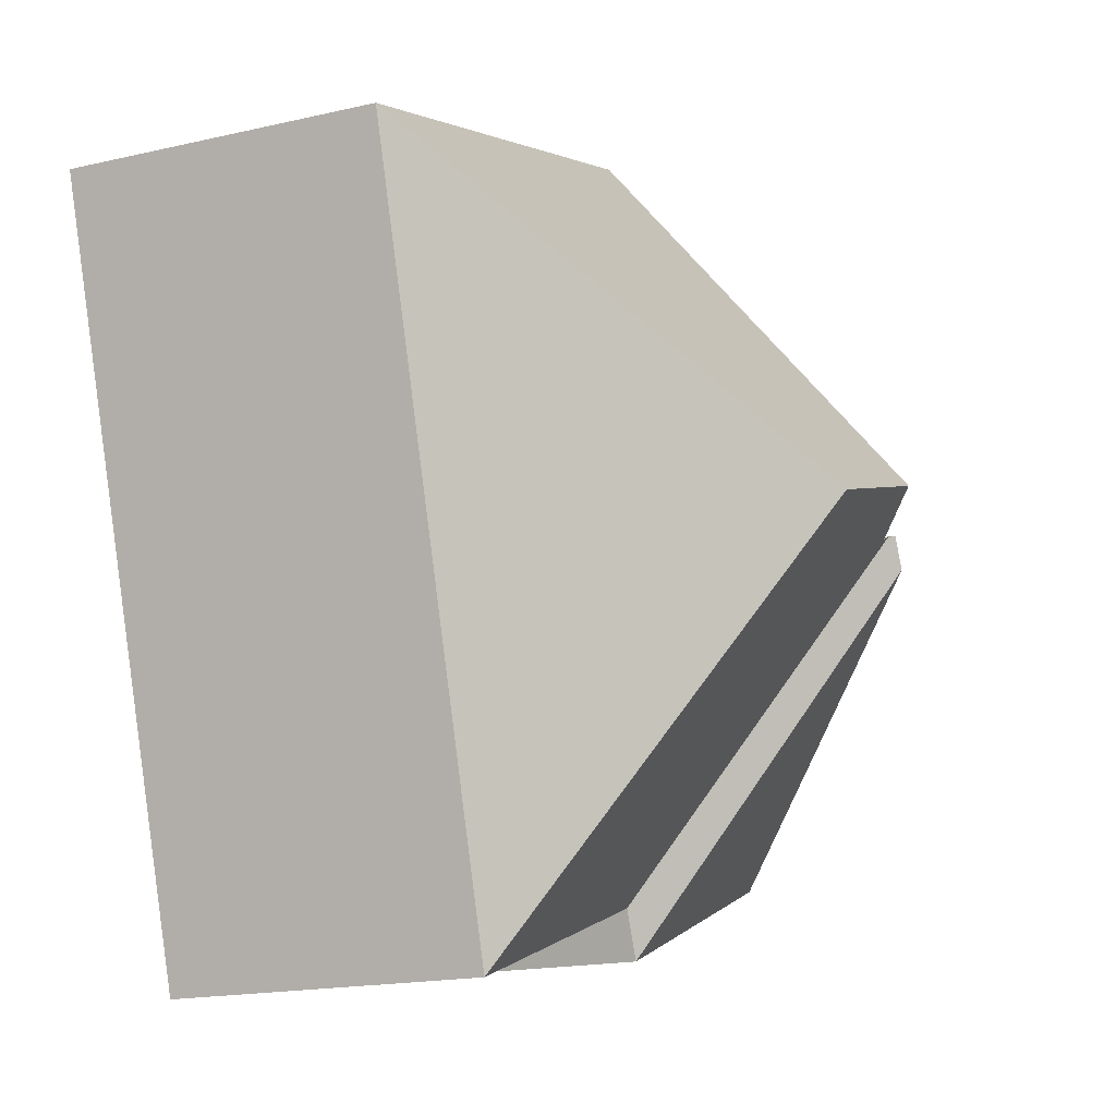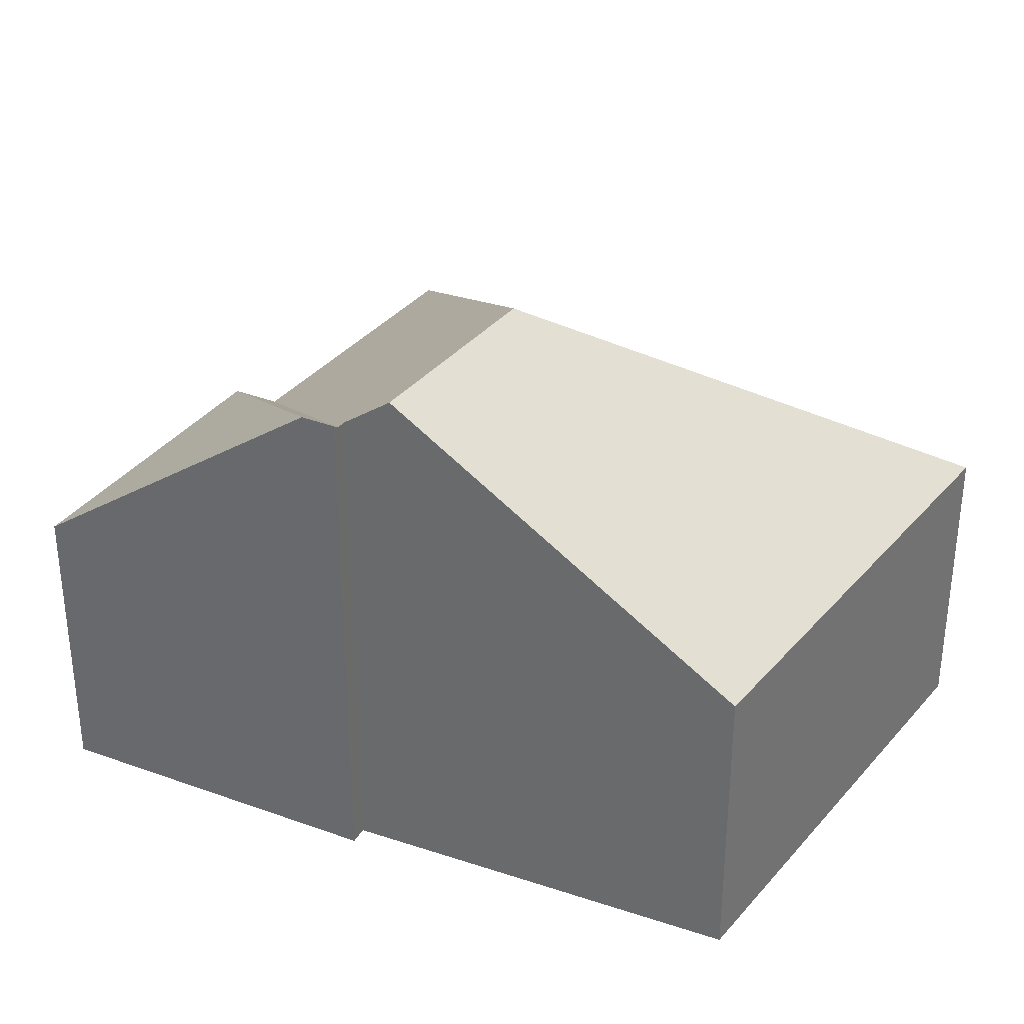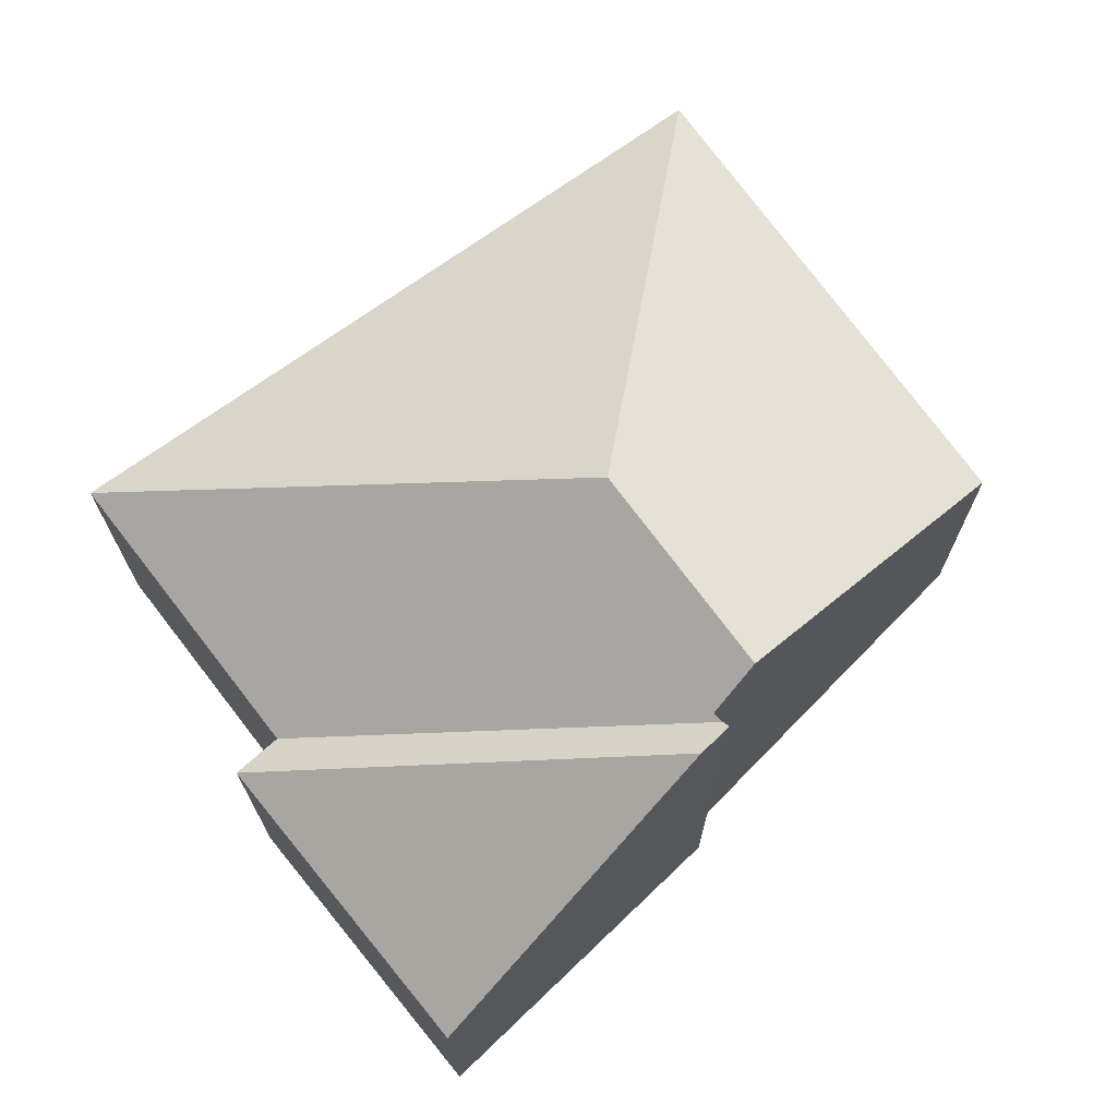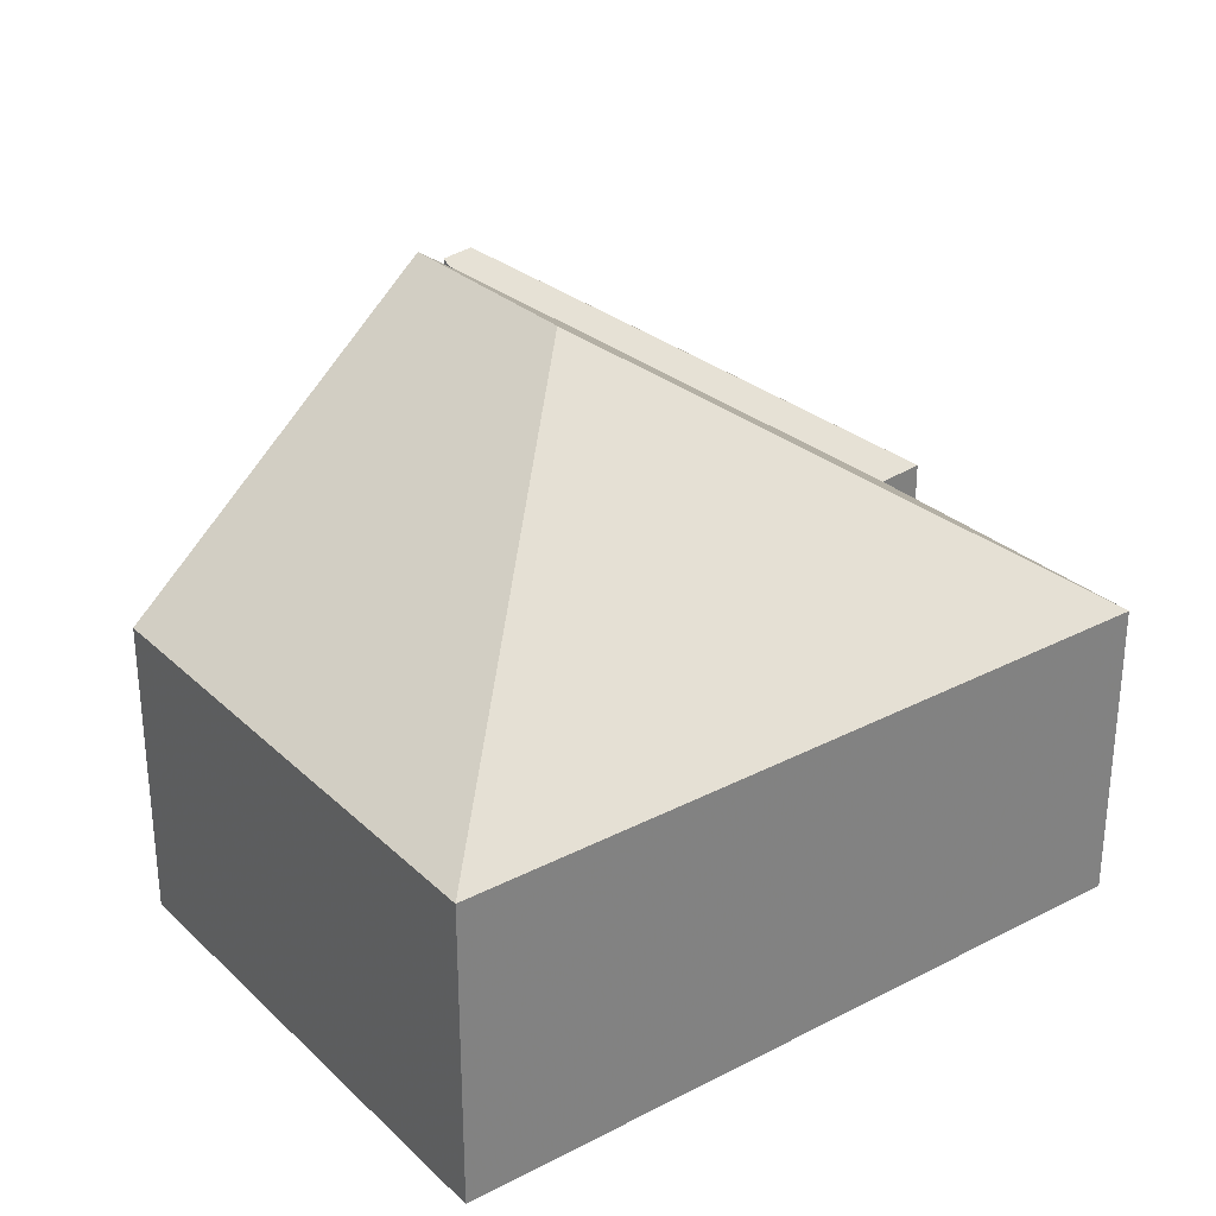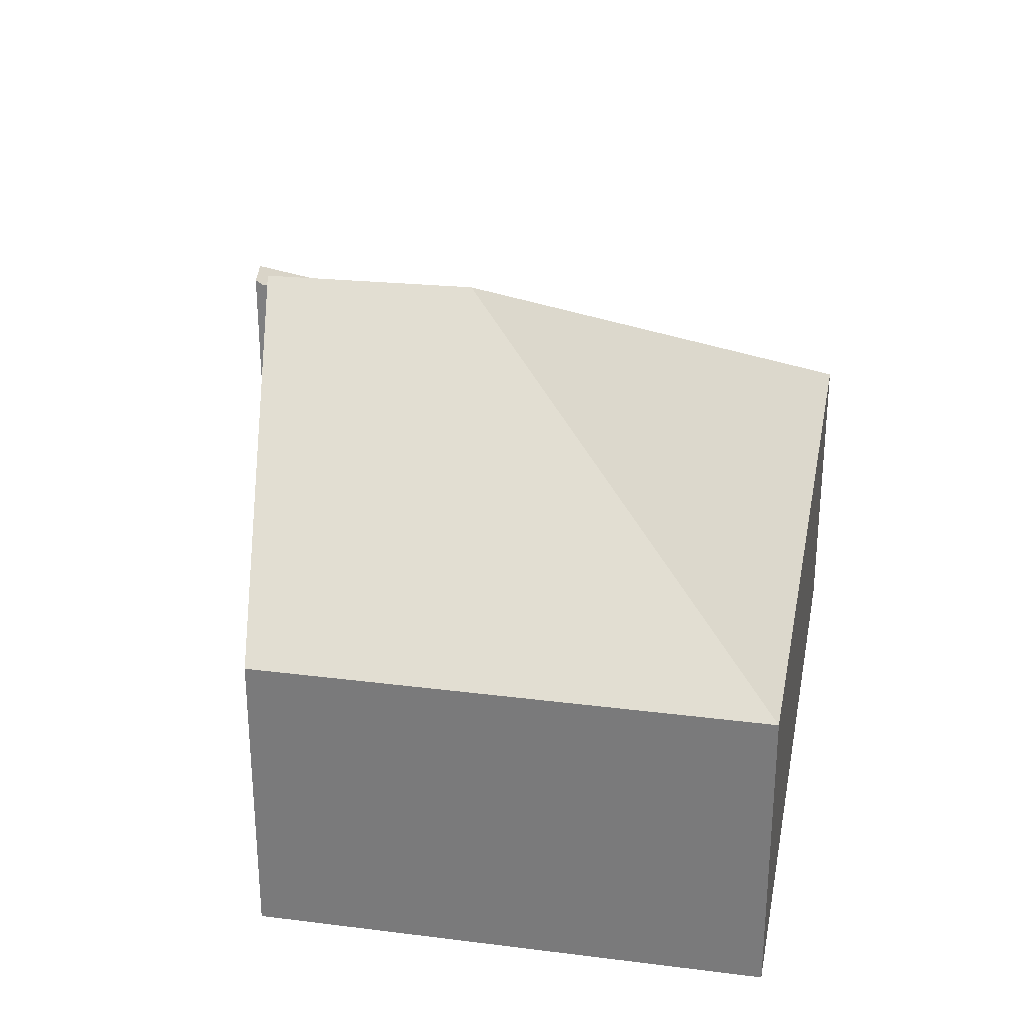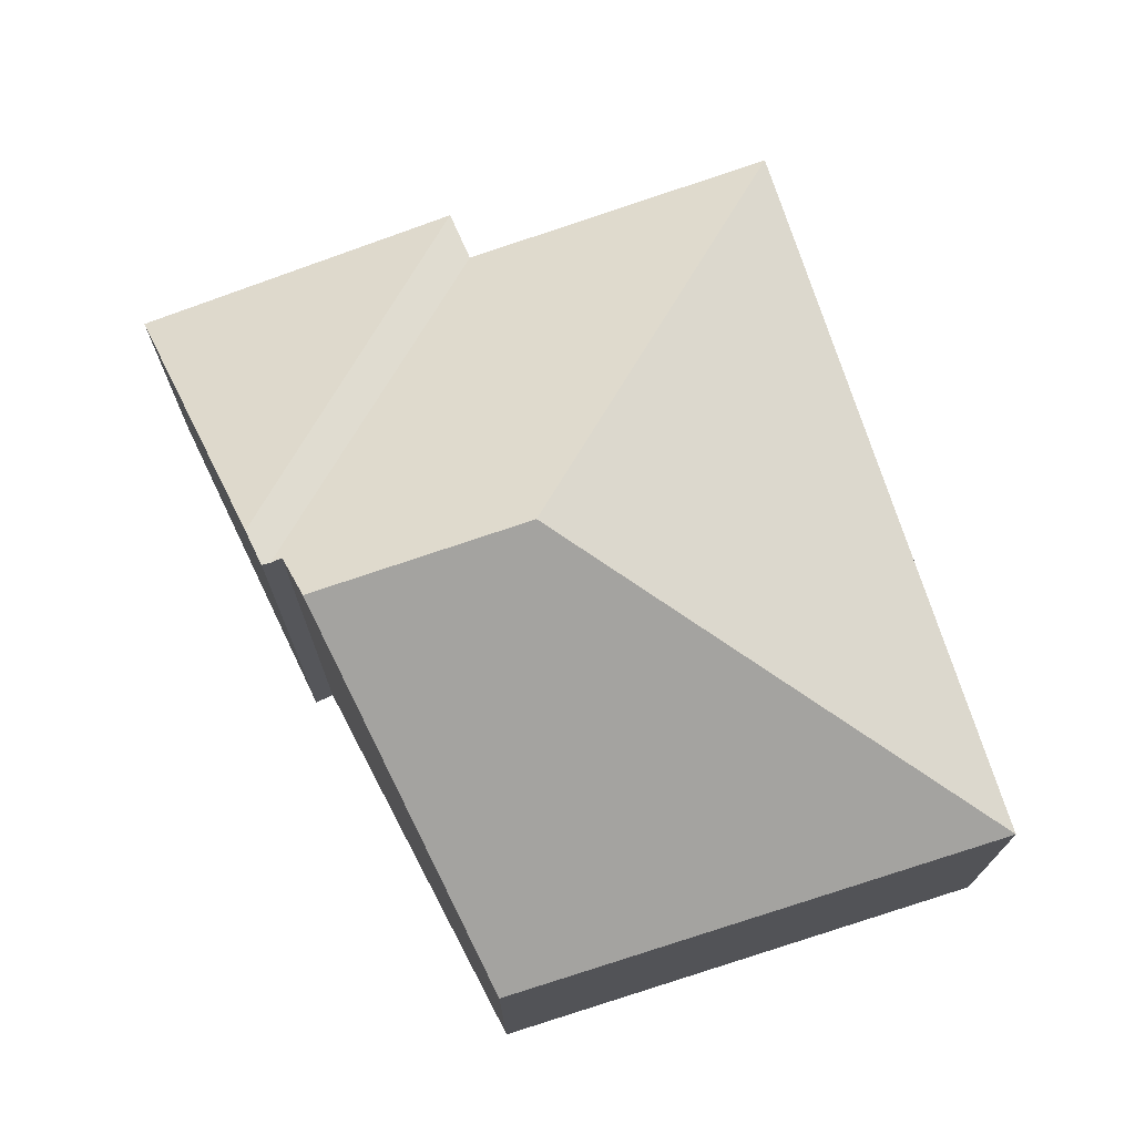
<metadata>
{"format":"obj","ext":"obj","renderer":"f3d","projection":"perspective","resolution":1024,"background":"white","views":[{"elev":-17.5,"azim":114.6,"up":"+Z"},{"elev":33.7,"azim":-38.4,"up":"+Y"},{"elev":71.9,"azim":-108.3,"up":"+Y"},{"elev":30.5,"azim":70.5,"up":"+Y"},{"elev":30.1,"azim":27.8,"up":"+Y"},{"elev":73.6,"azim":-0.3,"up":"+Y"}]}
</metadata>
<code>
v 5.41 -0.06766 1.135
v 5.333 -0.06766 1.165
v 5.367 -0.0114 1.237
v 5.371 -0.01162 1.245
v 5.373 -0.01301 1.245
v 5.415 -0.06766 1.147
v 5.333 -0.1451 1.165
v 5.371 -0.1451 1.245
v 5.371 -0.01162 1.245
v 5.367 -0.0114 1.237
v 5.333 -0.06766 1.165
v 5.375 -0.1451 1.243
v 5.375 -0.01325 1.243
v 5.371 -0.1451 1.245
v 5.373 -0.01301 1.245
v 5.371 -0.01162 1.245
v 5.415 -0.1451 1.147
v 5.41 -0.1451 1.135
v 5.41 -0.06766 1.135
v 5.415 -0.06766 1.147
v 5.333 -0.06766 1.165
v 5.41 -0.06766 1.135
v 5.41 -0.1451 1.135
v 5.333 -0.1451 1.165
v 5.423 -0.06766 1.336
v 5.381 -0.00441 1.255
v 5.375 -0.01325 1.243
v 5.375 -0.1451 1.243
v 5.423 -0.1451 1.336
v 5.433 -0.003686 1.237
v 5.492 -0.06766 1.12
v 5.548 -0.06766 1.297
v 5.415 -0.1451 1.147
v 5.415 -0.06766 1.147
v 5.492 -0.06766 1.12
v 5.492 -0.1451 1.12
v 5.375 -0.1451 1.243
v 5.371 -0.1451 1.245
v 5.333 -0.1451 1.165
v 5.41 -0.1451 1.135
v 5.415 -0.1451 1.147
v 5.423 -0.1451 1.336
v 5.492 -0.1451 1.12
v 5.548 -0.1451 1.297
v 5.423 -0.06766 1.336
v 5.423 -0.1451 1.336
v 5.548 -0.1451 1.297
v 5.548 -0.06766 1.297
v 5.492 -0.06766 1.12
v 5.548 -0.06766 1.297
v 5.548 -0.1451 1.297
v 5.492 -0.1451 1.12
f 1 2 3
f 4 5 6
f 1 4 6
f 4 1 3
f 7 8 9
f 7 9 10
f 7 10 11
f 12 13 14
f 14 13 15
f 14 15 16
f 17 18 19
f 17 19 20
f 21 22 23
f 21 23 24
f 25 26 27
f 25 27 28
f 25 28 29
f 13 26 30
f 6 5 13
f 6 13 31
f 31 13 30
f 32 30 26
f 32 26 25
f 33 20 35
f 33 35 36
f 37 38 39
f 37 39 40
f 37 40 41
f 42 37 41
f 42 41 43
f 44 42 43
f 45 46 47
f 45 47 48
f 30 32 31
f 35 48 51
f 35 51 52

</code>
